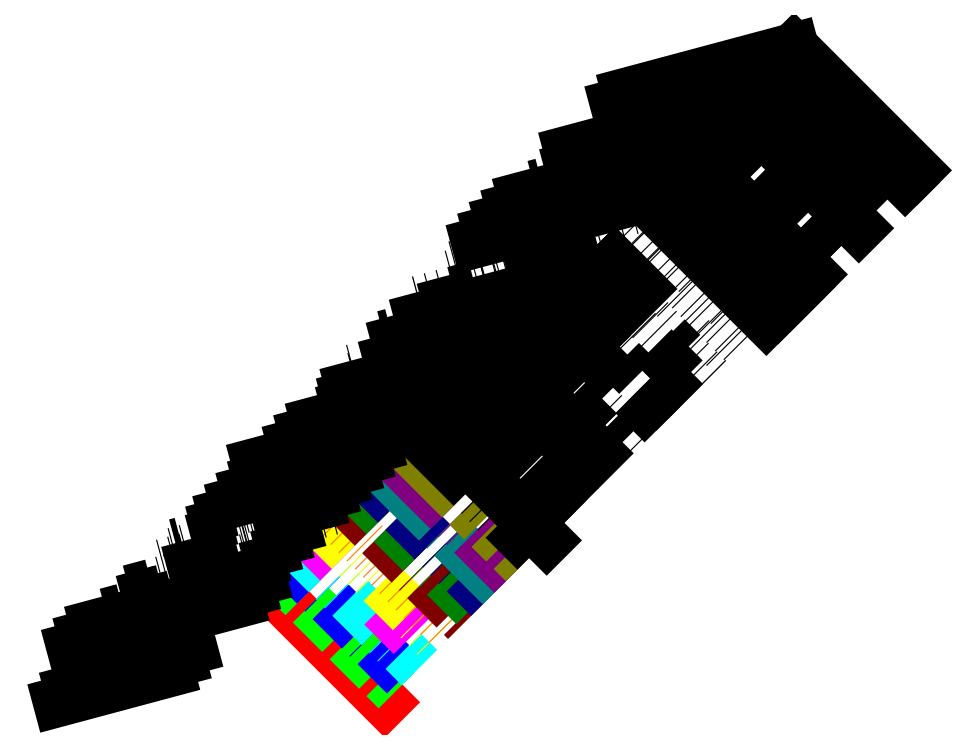
<metadata>
{"format":"dxf","ext":"dxf","renderer":"ezdxf+matplotlib","layout":"modelspace","background":"white","min_lineweight":24,"dpi":150}
</metadata>
<code>
0
SECTION
2
ENTITIES
0
LINE
8
01 Continuous
10
3
20
3
30
0
11
13.61
21
-7.607
31
0
0
LINE
8
02 ISO dash
10
4
20
4
30
0
11
14.61
21
-6.607
31
0
0
LINE
8
03 ISO dash dot
10
5
20
5
30
0
11
15.61
21
-5.607
31
0
0
LINE
8
04 ISO dash double-dot
10
6
20
6
30
0
11
16.61
21
-4.607
31
0
0
LINE
8
05 ISO dash space
10
7
20
7
30
0
11
17.61
21
-3.607
31
0
0
LINE
8
06 ISO dash triple-dot
10
8
20
8
30
0
11
18.61
21
-2.607
31
0
0
LINE
8
07 ISO dot
10
9
20
9
30
0
11
19.61
21
-1.607
31
0
0
LINE
8
08 ISO double-dash dot
10
10
20
10
30
0
11
20.61
21
-0.6066
31
0
0
LINE
8
09 ISO double-dash double-dot
10
11
20
11
30
0
11
21.61
21
0.3934
31
0
0
LINE
8
10 ISO double-dash triple-dot
10
12
20
12
30
0
11
22.61
21
1.393
31
0
0
LINE
8
11 ISO long-dash dot
10
13
20
13
30
0
11
23.61
21
2.393
31
0
0
LINE
8
12 ISO long-dash double-dot
10
14
20
14
30
0
11
24.61
21
3.393
31
0
0
LINE
8
13 ISO long-dash double-short-dash
10
15
20
15
30
0
11
25.61
21
4.393
31
0
0
LINE
8
14 ISO long-dash triple-dot
10
16
20
16
30
0
11
26.61
21
5.393
31
0
0
LINE
8
15 Batting
10
17
20
17
30
0
11
27.61
21
6.393
31
0
0
LINE
8
16 Border
10
18
20
18
30
0
11
28.61
21
7.393
31
0
0
LINE
8
17 Border (0.5x)
10
19
20
19
30
0
11
29.61
21
8.393
31
0
0
LINE
8
18 Border (2x)
10
20
20
20
30
0
11
30.61
21
9.393
31
0
0
LINE
8
19 Center
10
21
20
21
30
0
11
31.61
21
10.39
31
0
0
LINE
8
20 Center (0.5x)
10
22
20
22
30
0
11
32.61
21
11.39
31
0
0
LINE
8
21 Center (2x)
10
23
20
23
30
0
11
33.61
21
12.39
31
0
0
LINE
8
22 Dash dot
10
24
20
24
30
0
11
34.61
21
13.39
31
0
0
LINE
8
23 Dash dot (0.5x)
10
25
20
25
30
0
11
35.61
21
14.39
31
0
0
LINE
8
24 Dash dot (2x)
10
26
20
26
30
0
11
36.61
21
15.39
31
0
0
LINE
8
25 Dashed
10
27
20
27
30
0
11
37.61
21
16.39
31
0
0
LINE
8
26 Dashed (0.5x)
10
28
20
28
30
0
11
38.61
21
17.39
31
0
0
LINE
8
27 Dashed (2x)
10
29
20
29
30
0
11
39.61
21
18.39
31
0
0
LINE
8
28 Divide
10
30
20
30
30
0
11
40.61
21
19.39
31
0
0
LINE
8
29 Divide (0.5x)
10
31
20
31
30
0
11
41.61
21
20.39
31
0
0
LINE
8
30 Divide (2x)
10
32
20
32
30
0
11
42.61
21
21.39
31
0
0
LINE
8
31 Dot
10
33
20
33
30
0
11
43.61
21
22.39
31
0
0
LINE
8
32 Dot (0.5x)
10
34
20
34
30
0
11
44.61
21
23.39
31
0
0
LINE
8
33 Dot (2x)
10
35
20
35
30
0
11
45.61
21
24.39
31
0
0
LINE
8
34 Drainage
10
36
20
36
30
0
11
46.61
21
25.39
31
0
0
LINE
8
35 Drainage reversed
10
37
20
37
30
0
11
47.61
21
26.39
31
0
0
LINE
8
36 Fenceline circle
10
38
20
38
30
0
11
48.61
21
27.39
31
0
0
LINE
8
37 Fenceline square
10
39
20
39
30
0
11
49.61
21
28.39
31
0
0
LINE
8
38 Gas line
10
40
20
40
30
0
11
50.61
21
29.39
31
0
0
LINE
8
39 Hidden
10
41
20
41
30
0
11
51.61
21
30.39
31
0
0
LINE
8
40 Hidden (0.5x)
10
42
20
42
30
0
11
52.61
21
31.39
31
0
0
LINE
8
41 Hidden (2x)
10
43
20
43
30
0
11
53.61
21
32.39
31
0
0
LINE
8
42 Hot water supply
10
44
20
44
30
0
11
54.61
21
33.39
31
0
0
LINE
8
43 Phantom
10
45
20
45
30
0
11
55.61
21
34.39
31
0
0
LINE
8
44 Phantom (0.5x)
10
46
20
46
30
0
11
56.61
21
35.39
31
0
0
LINE
8
45 Phantom (2x)
10
47
20
47
30
0
11
57.61
21
36.39
31
0
0
LINE
8
46 Tracks
10
48
20
48
30
0
11
58.61
21
37.39
31
0
0
LINE
8
47 Zig zag
10
49
20
49
30
0
11
59.61
21
38.39
31
0
0
LINE
8
0 Entity Linetypes %
10
-5
20
-5
30
0
11
-14.66
21
-7.588
31
0
0
LINE
8
0 Entity Linetypes %
10
-4
20
-4
30
0
11
-13.66
21
-6.588
31
0
0
LINE
8
0 Entity Linetypes %
10
-3
20
-3
30
0
11
-12.66
21
-5.588
31
0
0
LINE
8
0 Entity Linetypes %
10
1
20
1
30
0
11
-13.49
21
-2.882
31
0
0
LINE
8
0 Entity Linetypes %
10
2
20
2
30
0
11
-12.49
21
-1.882
31
0
0
LINE
8
0 Entity Linetypes %
10
3
20
3
30
0
11
-11.49
21
-0.8823
31
0
0
LINE
8
0 Entity Linetypes %
10
4
20
4
30
0
11
-10.49
21
0.1177
31
0
0
LINE
8
0 Entity Linetypes %
10
5
20
5
30
0
11
-9.489
21
1.118
31
0
0
LINE
8
0 Entity Linetypes %
10
6
20
6
30
0
11
-8.489
21
2.118
31
0
0
LINE
8
0 Entity Linetypes %
10
7
20
7
30
0
11
-7.489
21
3.118
31
0
0
LINE
8
0 Entity Linetypes %
10
8
20
8
30
0
11
-6.489
21
4.118
31
0
0
LINE
8
0 Entity Linetypes %
10
9
20
9
30
0
11
-5.489
21
5.118
31
0
0
LINE
8
0 Entity Linetypes %
10
10
20
10
30
0
11
-4.489
21
6.118
31
0
0
LINE
8
0 Entity Linetypes %
10
11
20
11
30
0
11
-3.489
21
7.118
31
0
0
LINE
8
0 Entity Linetypes %
10
12
20
12
30
0
11
-2.489
21
8.118
31
0
0
LINE
8
0 Entity Linetypes %
10
13
20
13
30
0
11
-1.489
21
9.118
31
0
0
LINE
8
0 Entity Linetypes %
10
14
20
14
30
0
11
-0.4889
21
10.12
31
0
0
LINE
8
0 Entity Linetypes %
10
15
20
15
30
0
11
0.5111
21
11.12
31
0
0
LINE
8
0 Entity Linetypes %
10
16
20
16
30
0
11
1.511
21
12.12
31
0
0
LINE
8
0 Entity Linetypes %
10
17
20
17
30
0
11
2.511
21
13.12
31
0
0
LINE
8
0 Entity Linetypes %
10
18
20
18
30
0
11
3.511
21
14.12
31
0
0
LINE
8
0 Entity Linetypes %
10
19
20
19
30
0
11
4.511
21
15.12
31
0
0
LINE
8
0 Entity Linetypes %
10
20
20
20
30
0
11
5.511
21
16.12
31
0
0
LINE
8
0 Entity Linetypes %
10
21
20
21
30
0
11
6.511
21
17.12
31
0
0
LINE
8
0 Entity Linetypes %
10
22
20
22
30
0
11
7.511
21
18.12
31
0
0
LINE
8
0 Entity Linetypes %
10
23
20
23
30
0
11
8.511
21
19.12
31
0
0
LINE
8
0 Entity Linetypes %
10
24
20
24
30
0
11
9.511
21
20.12
31
0
0
LINE
8
0 Entity Linetypes %
10
25
20
25
30
0
11
10.51
21
21.12
31
0
0
LINE
8
0 Entity Linetypes %
10
26
20
26
30
0
11
11.51
21
22.12
31
0
0
LINE
8
0 Entity Linetypes %
10
27
20
27
30
0
11
12.51
21
23.12
31
0
0
LINE
8
0 Entity Linetypes %
10
28
20
28
30
0
11
13.51
21
24.12
31
0
0
LINE
8
0 Entity Linetypes %
10
29
20
29
30
0
11
14.51
21
25.12
31
0
0
LINE
8
0 Entity Linetypes %
10
30
20
30
30
0
11
15.51
21
26.12
31
0
0
LINE
8
0 Entity Linetypes %
10
31
20
31
30
0
11
16.51
21
27.12
31
0
0
LINE
8
0 Entity Linetypes %
10
32
20
32
30
0
11
17.51
21
28.12
31
0
0
LINE
8
0 Entity Linetypes %
10
33
20
33
30
0
11
18.51
21
29.12
31
0
0
LINE
8
0 Entity Linetypes %
10
34
20
34
30
0
11
19.51
21
30.12
31
0
0
LINE
8
0 Entity Linetypes %
10
35
20
35
30
0
11
20.51
21
31.12
31
0
0
LINE
8
0 Entity Linetypes %
10
36
20
36
30
0
11
21.51
21
32.12
31
0
0
LINE
8
0 Entity Linetypes %
10
37
20
37
30
0
11
22.51
21
33.12
31
0
0
LINE
8
0 Entity Linetypes %
10
38
20
38
30
0
11
23.51
21
34.12
31
0
0
LINE
8
0 Entity Linetypes %
10
39
20
39
30
0
11
24.51
21
35.12
31
0
0
LINE
8
0 Entity Linetypes %
10
40
20
40
30
0
11
25.51
21
36.12
31
0
0
LINE
8
0 Entity Linetypes %
10
41
20
41
30
0
11
26.51
21
37.12
31
0
0
LINE
8
0 Entity Linetypes %
10
42
20
42
30
0
11
27.51
21
38.12
31
0
0
LINE
8
0 Entity Linetypes %
10
43
20
43
30
0
11
28.51
21
39.12
31
0
0
LINE
8
0 Entity Linetypes %
10
44
20
44
30
0
11
29.51
21
40.12
31
0
0
LINE
8
0 Entity Linetypes %
10
45
20
45
30
0
11
30.51
21
41.12
31
0
0
LINE
8
0 Entity Linetypes %
10
46
20
46
30
0
11
31.51
21
42.12
31
0
0
LINE
8
0 Entity Linetypes %
10
47
20
47
30
0
11
32.51
21
43.12
31
0
0
LINE
8
0 Entity Linetypes %
10
48
20
48
30
0
11
33.51
21
44.12
31
0
0
LINE
8
0 Entity Linetypes %
10
49
20
49
30
0
11
34.51
21
45.12
31
0
0
VIEWPORT
8
0
10
128.5
20
97.5
30
0
40
314.2
41
222.2
68
     1
69
     1
12
128.5
22
97.5
13
0
23
0
14
10
24
10
15
10
25
10
16
0
26
0
36
1
17
0
27
0
37
0
42
50
43
0
44
0
45
222.2
50
0
51
0
72
   100
90
   557152
1

281
     0
71
     1
74
     0
110
0
120
0
130
0
111
1
121
0
131
0
112
0
122
1
132
0
79
     0
146
0
170
     0
61
     5
348
216
292
     1
282
     1
141
0
142
0
63
   256
361
2FA
0
ENDSEC
0
EOF

</code>
